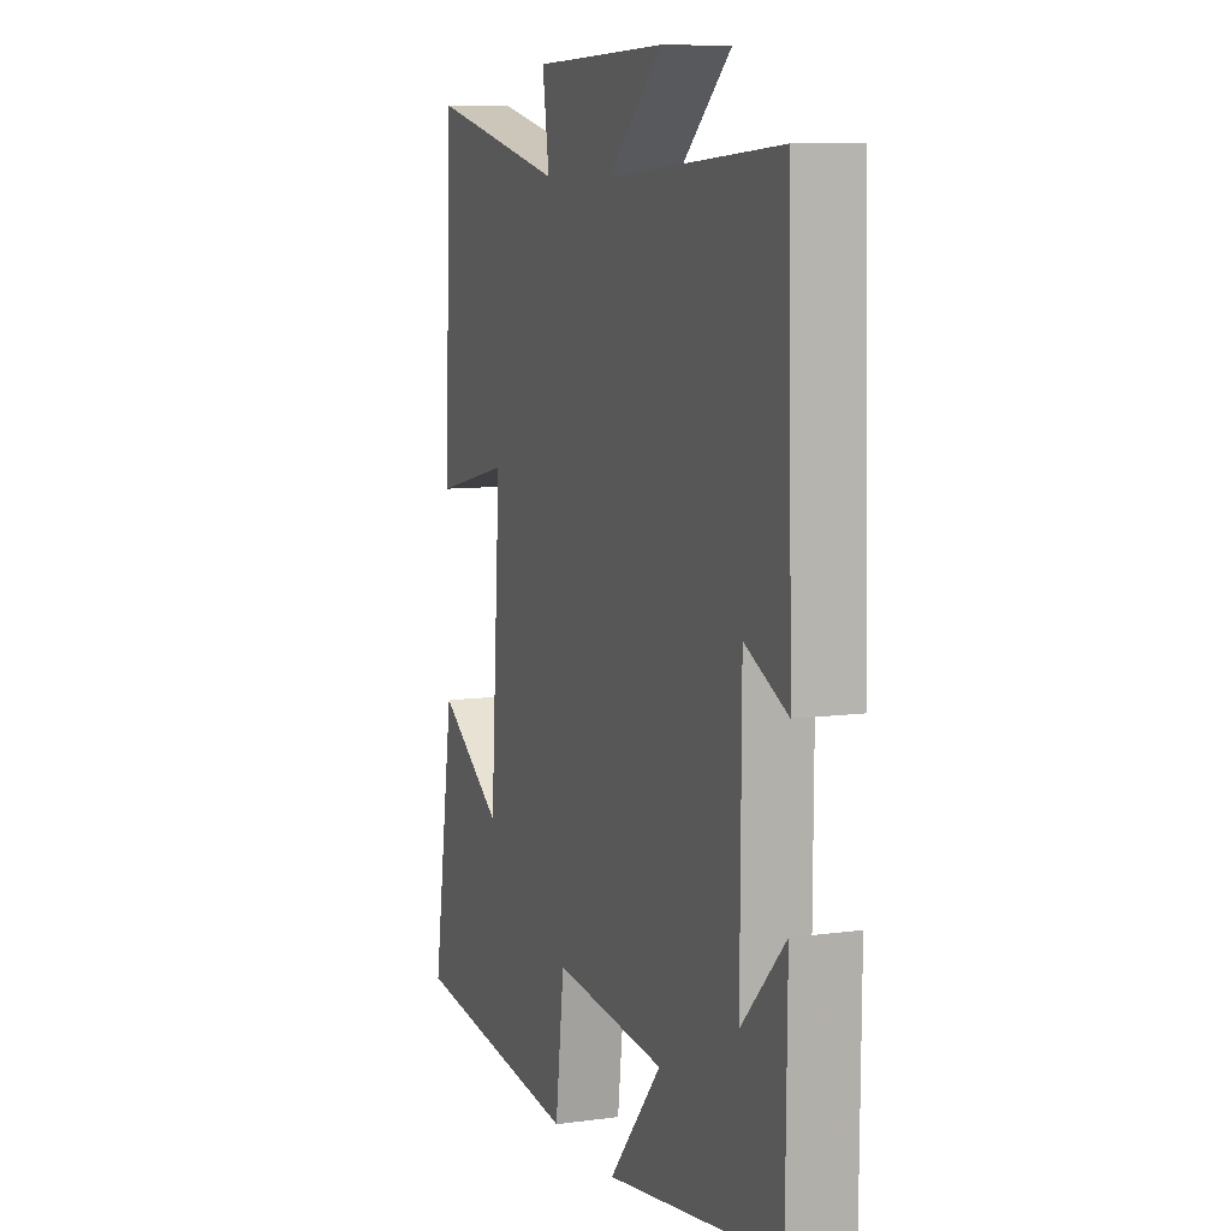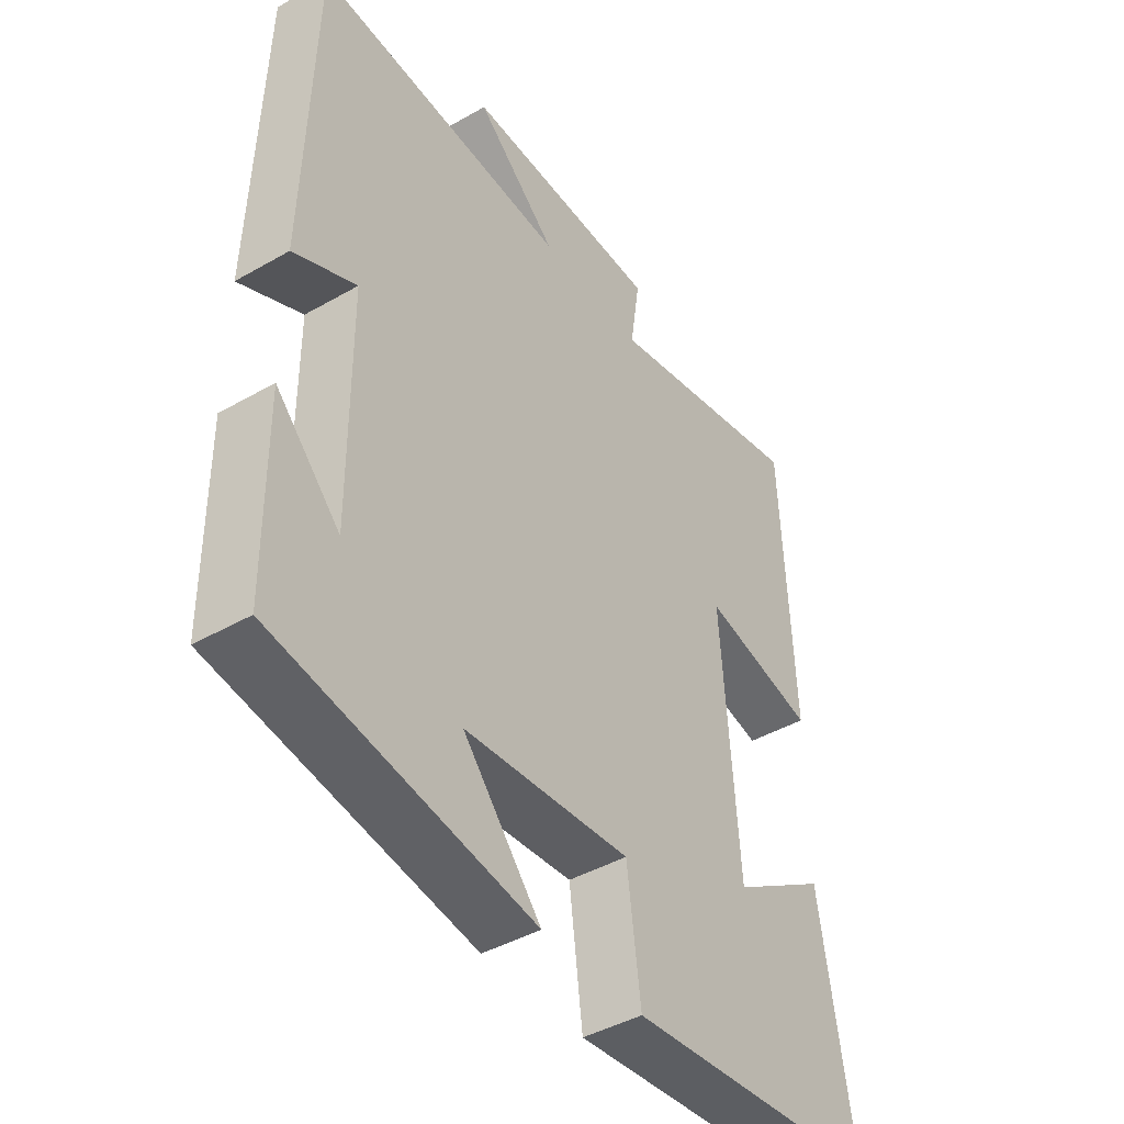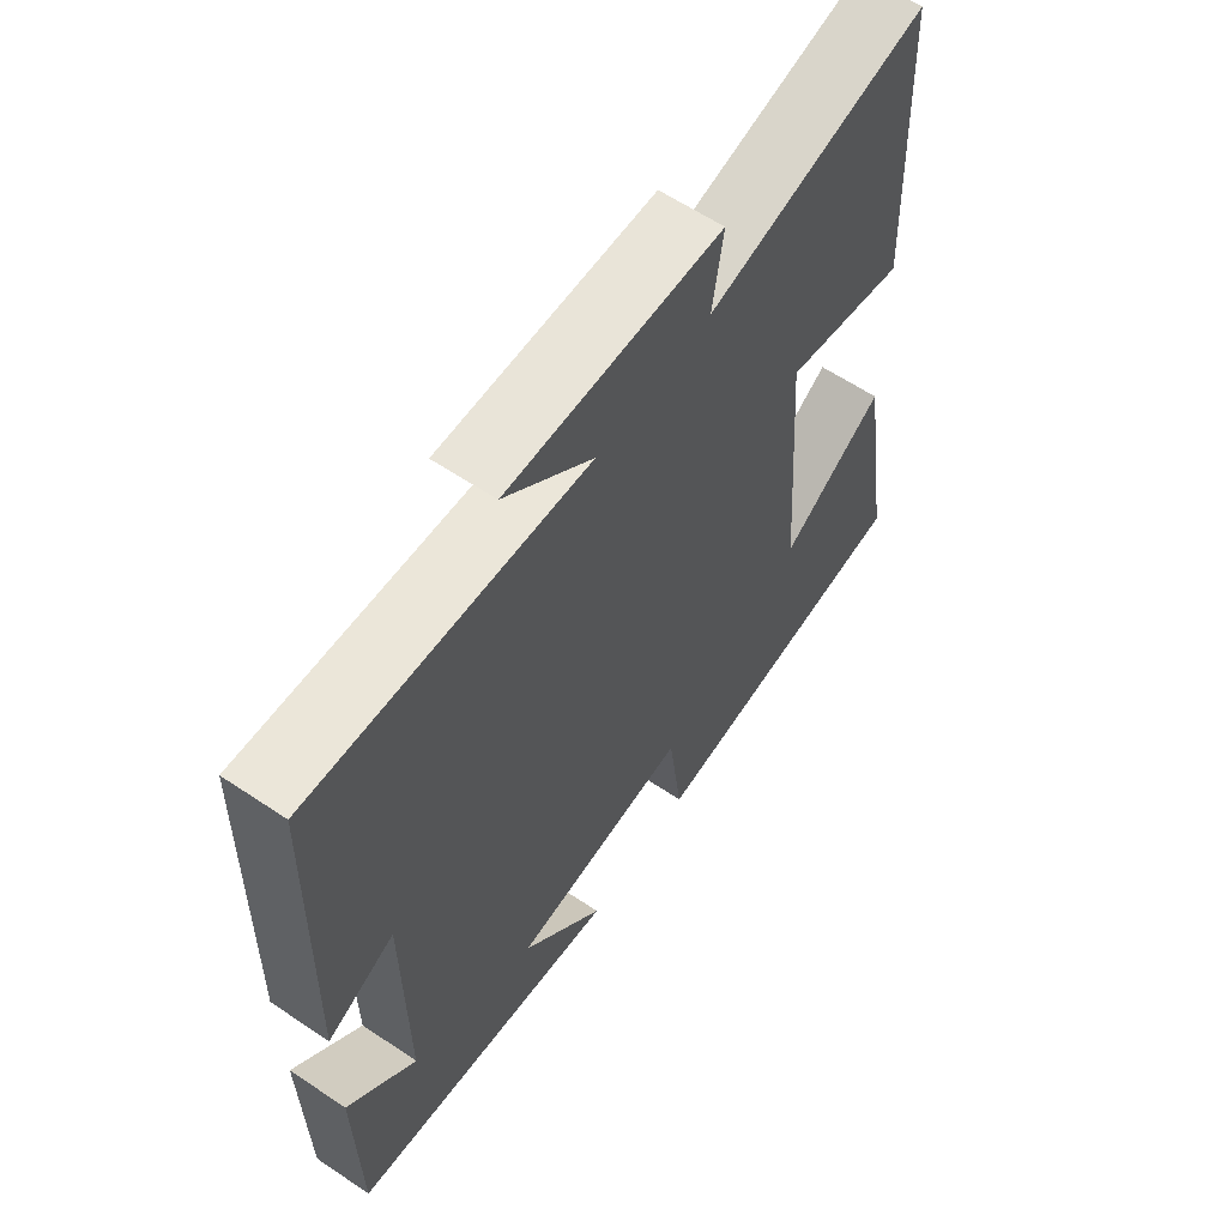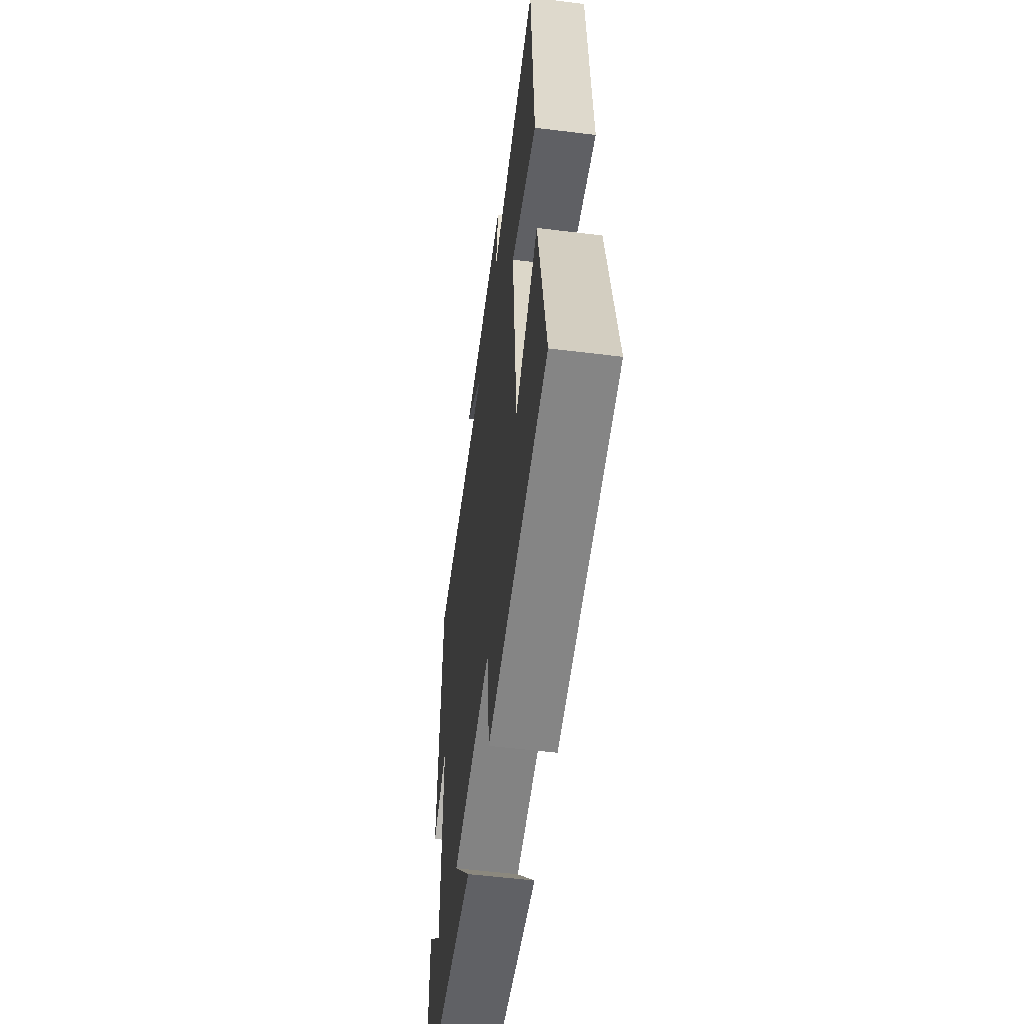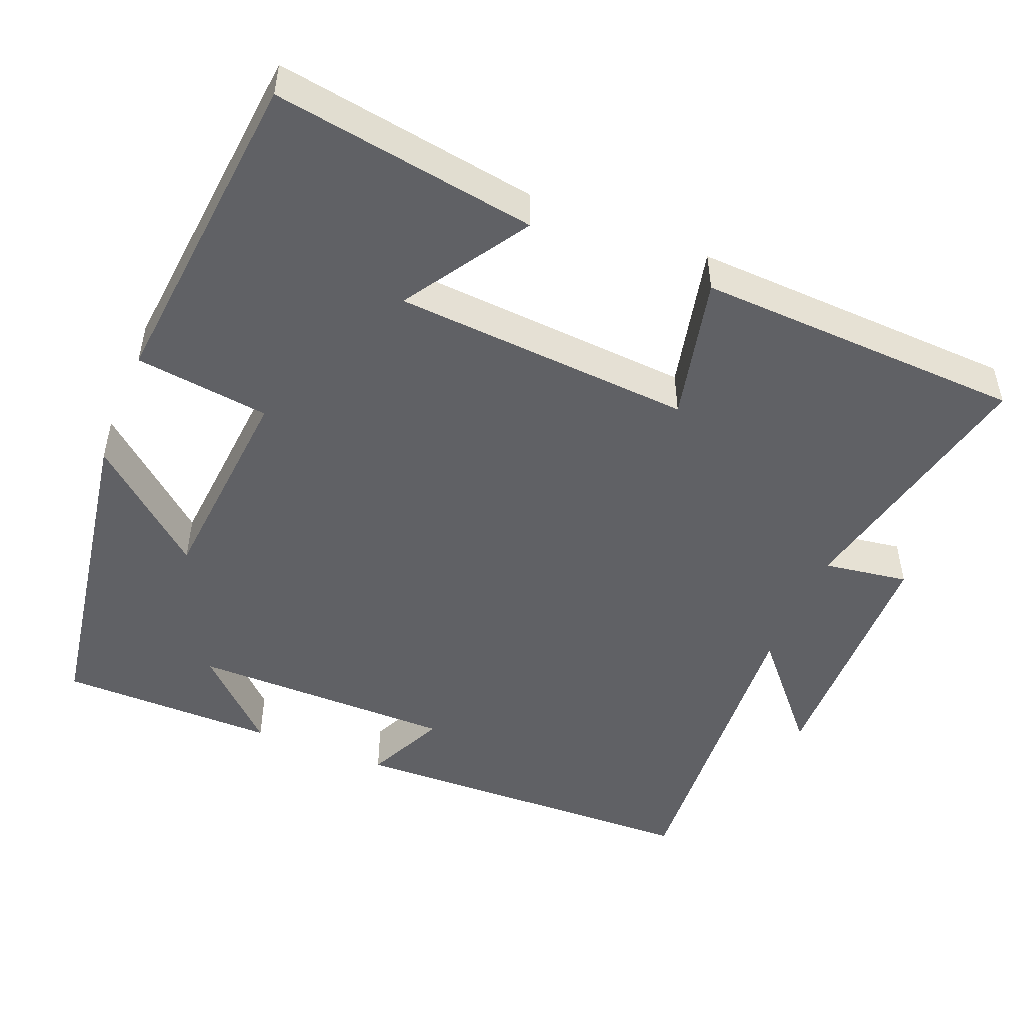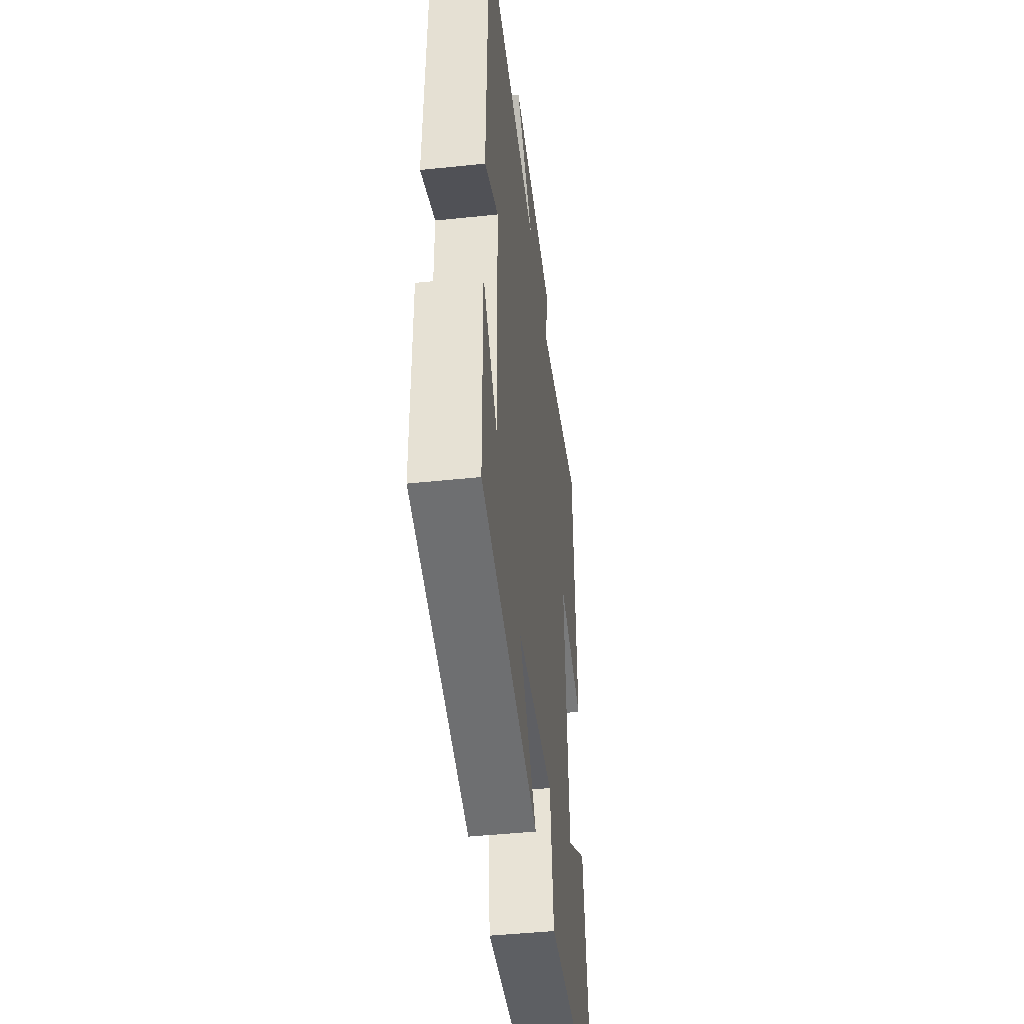
<metadata>
{"format":"obj","ext":"obj","renderer":"f3d","projection":"perspective","resolution":1024,"background":"white","views":[{"elev":8.9,"azim":70.0,"up":"+Z"},{"elev":-43.2,"azim":124.2,"up":"+Z"},{"elev":61.4,"azim":124.3,"up":"+Z"},{"elev":-56.2,"azim":-97.4,"up":"+Z"},{"elev":-49.0,"azim":-112.1,"up":"+Y"},{"elev":-45.5,"azim":96.9,"up":"+Z"}]}
</metadata>
<code>
v 0.487 0.07 0.531
v 0.5 0.07 0.052
v 0.393 0.07 0.102
v 0.391 0.07 -0.25
v 0.5 0.07 -0.138
v 0.497 0.07 -0.428
v 0.058 0.07 -0.5
v 0.191 0.07 -0.345
v -0.093 0.07 -0.321
v -0.116 0.07 -0.5
v -0.556 0.07 -0.457
v -0.5 0.07 -0.107
v -0.334 0.07 -0.213
v -0.306 0.07 0.185
v -0.5 0.07 0.141
v -0.481 0.07 0.577
v -0.131 0.07 0.5
v -0.148 0.07 0.613
v 0.19 0.07 0.621
v 0.051 0.07 0.5
v 0.487 0 0.531
v 0.5 0 0.052
v 0.393 0 0.102
v 0.391 0 -0.25
v 0.5 0 -0.138
v 0.497 0 -0.428
v 0.058 0 -0.5
v 0.191 0 -0.345
v -0.093 0 -0.321
v -0.116 0 -0.5
v -0.556 0 -0.457
v -0.5 0 -0.107
v -0.334 0 -0.213
v -0.306 0 0.185
v -0.5 0 0.141
v -0.481 0 0.577
v -0.131 0 0.5
v -0.148 0 0.613
v 0.19 0 0.621
v 0.051 0 0.5
f 17 18 19 20
f 14 15 16 17
f 13 14 17 20
f 10 11 12 13
f 9 10 13
f 8 9 13 20
f 6 7 8
f 4 5 6
f 4 6 8
f 3 4 8 20
f 1 2 3 20
f 40 39 38 37
f 37 36 35 34
f 40 37 34 33
f 33 32 31 30
f 33 30 29
f 40 33 29 28
f 28 27 26
f 26 25 24
f 28 26 24
f 40 28 24 23
f 40 23 22 21
f 1 21 22 2
f 2 22 23 3
f 3 23 24 4
f 4 24 25 5
f 5 25 26 6
f 6 26 27 7
f 7 27 28 8
f 8 28 29 9
f 9 29 30 10
f 10 30 31 11
f 11 31 32 12
f 12 32 33 13
f 13 33 34 14
f 14 34 35 15
f 15 35 36 16
f 16 36 37 17
f 17 37 38 18
f 18 38 39 19
f 19 39 40 20
f 20 40 21 1

</code>
